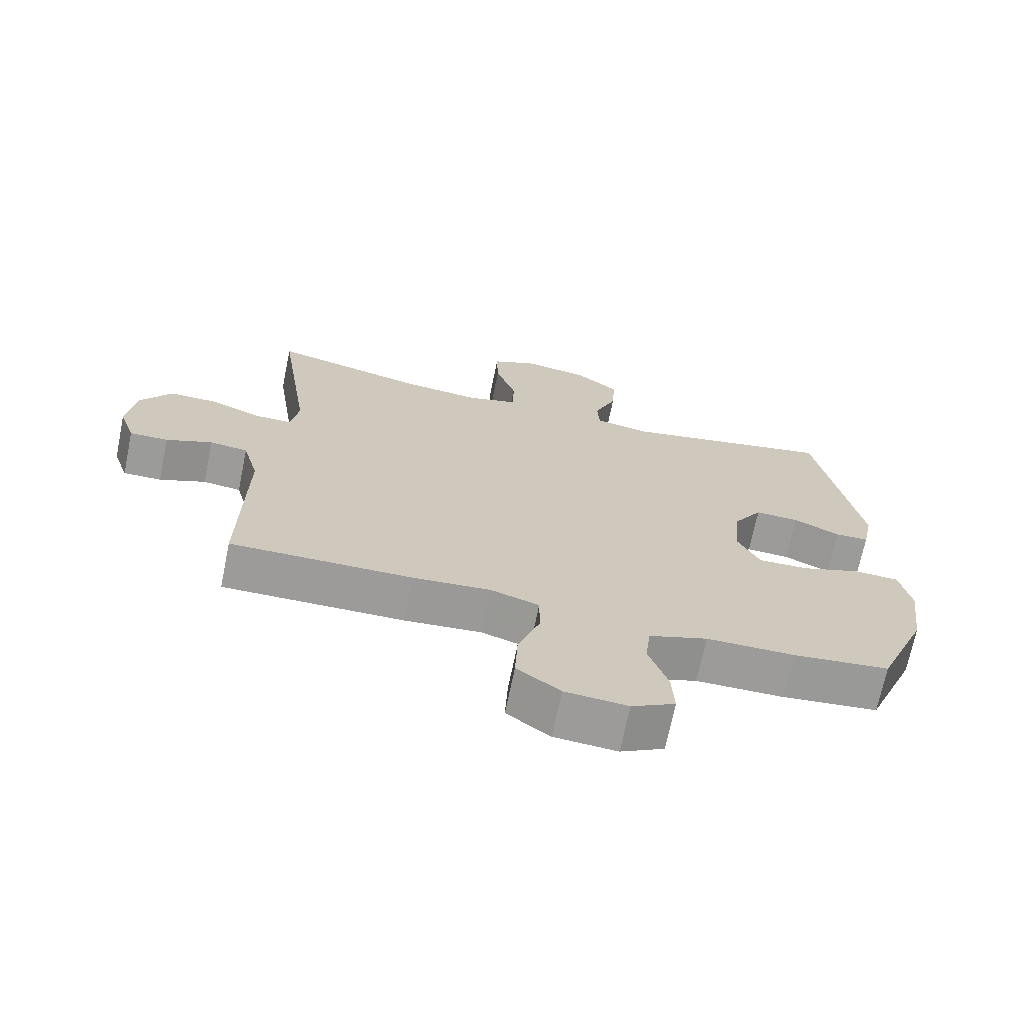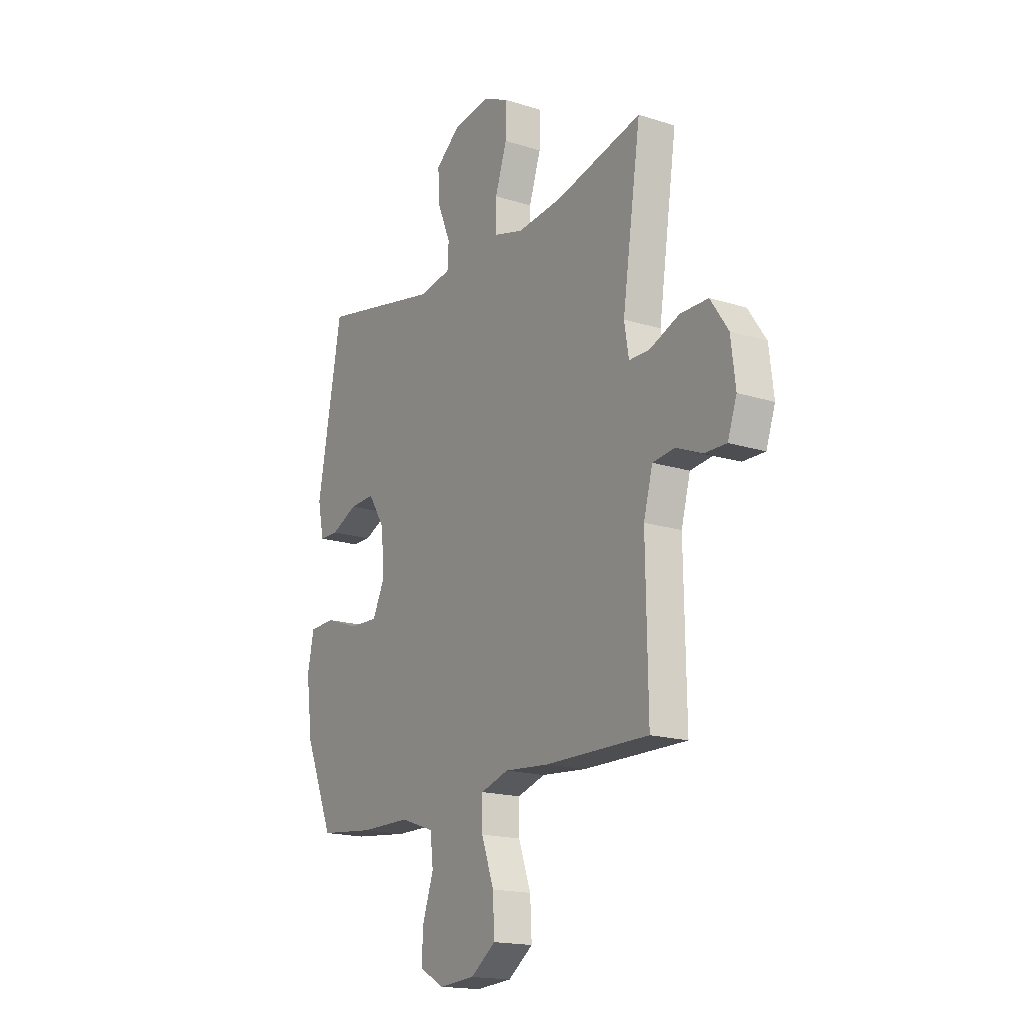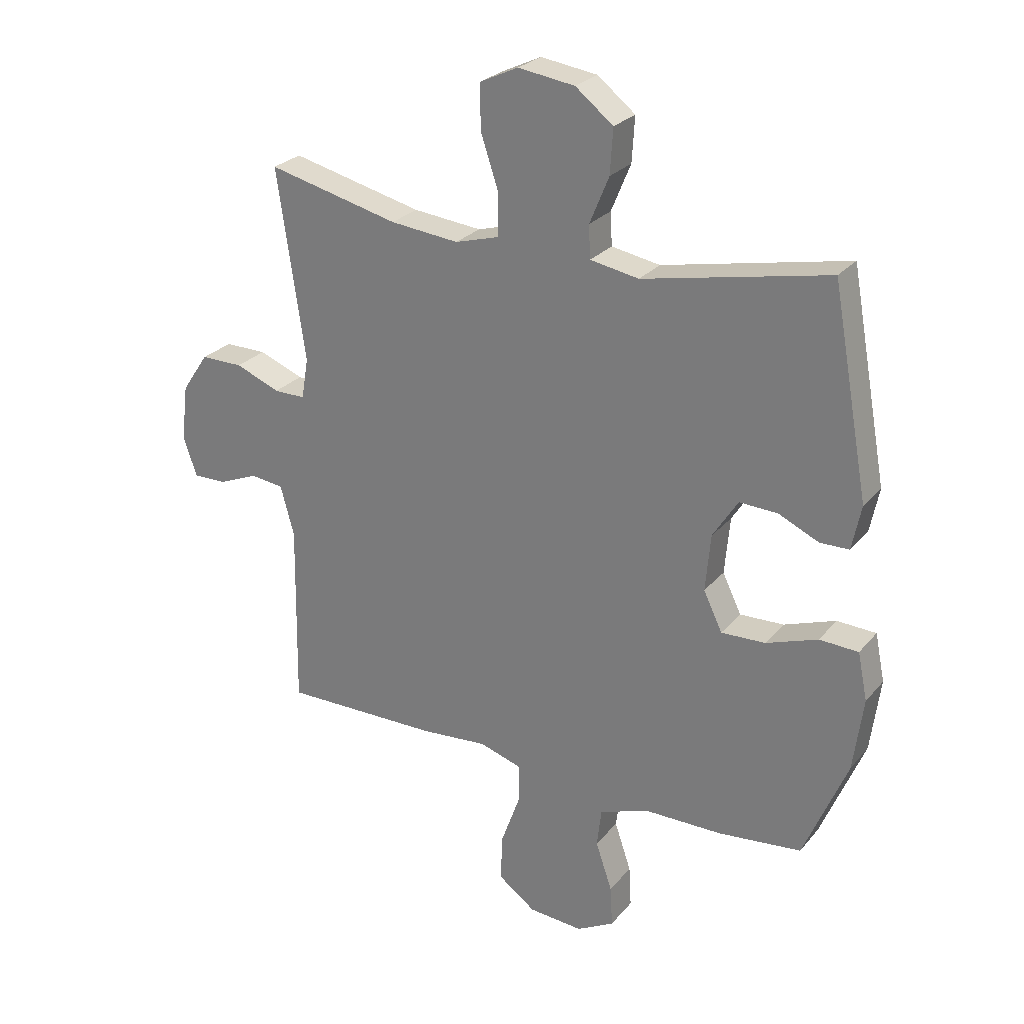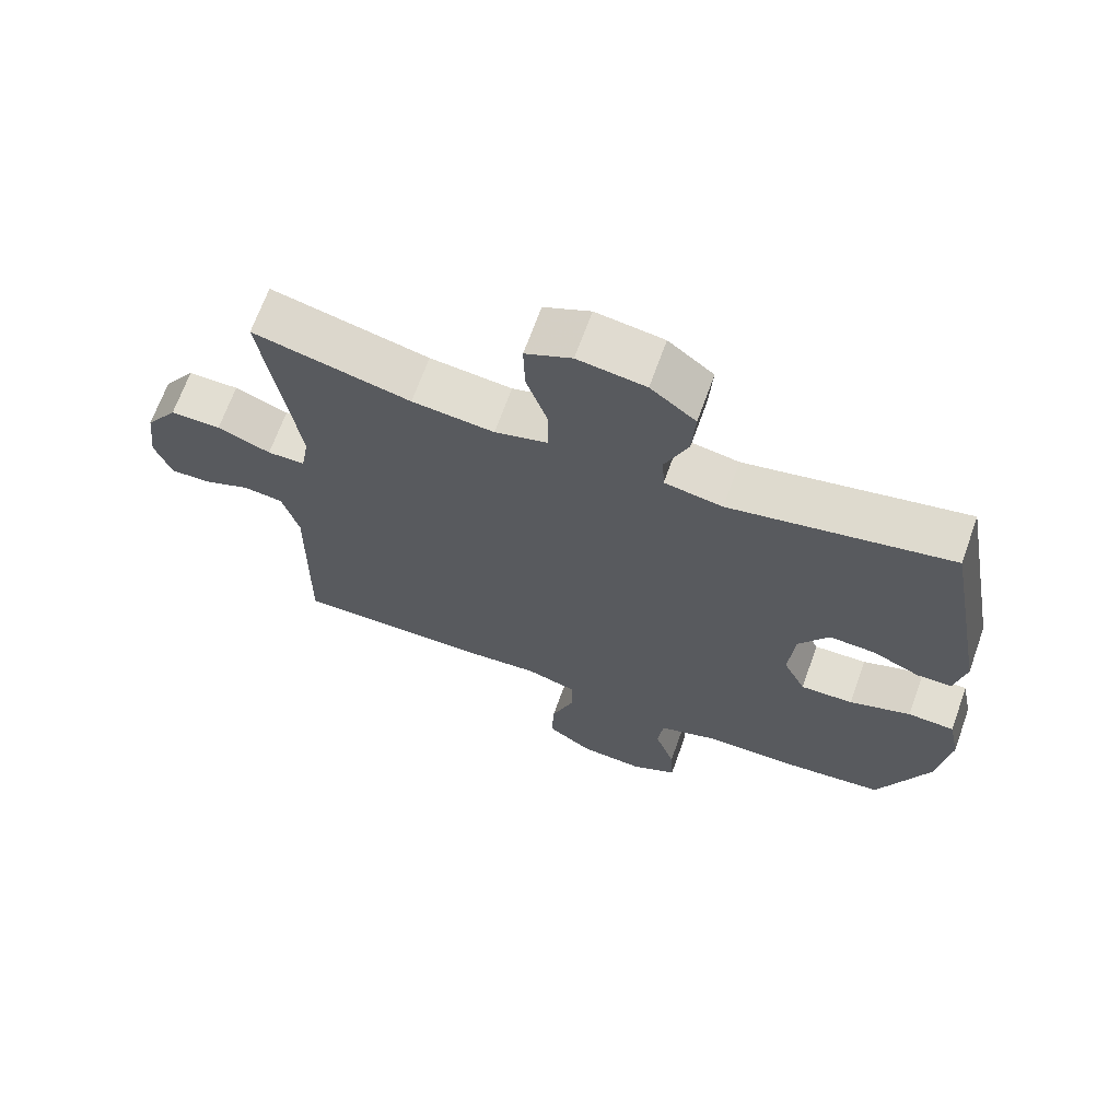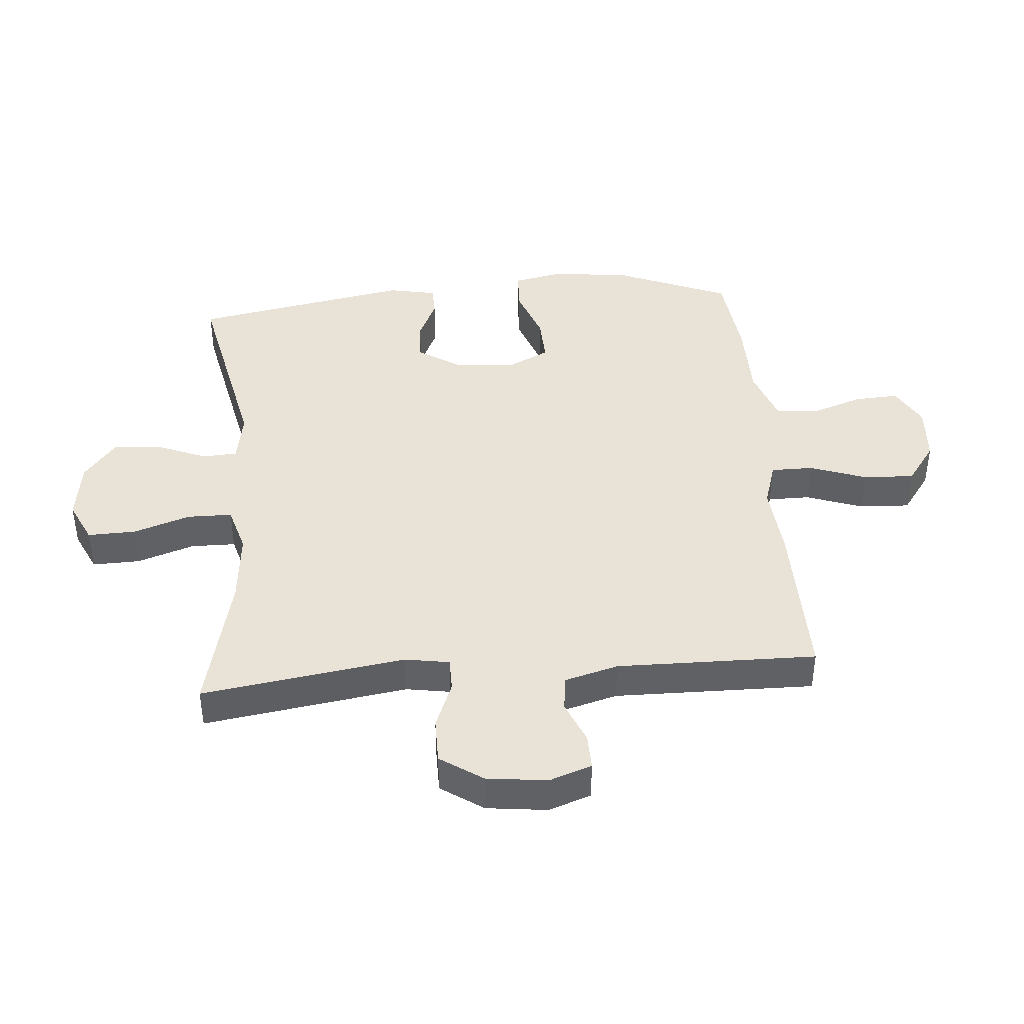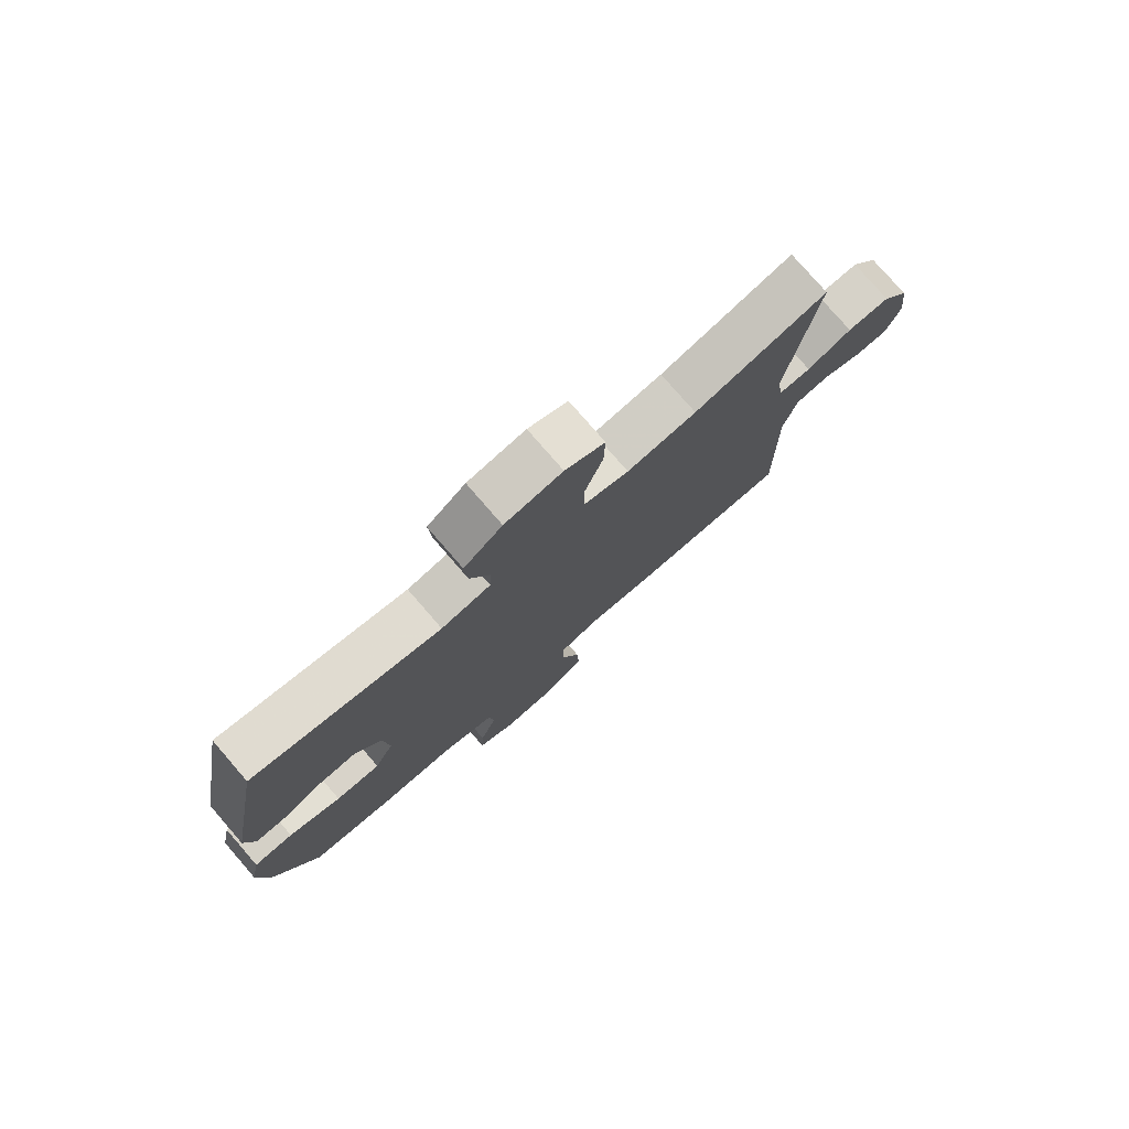
<metadata>
{"format":"obj","ext":"obj","renderer":"f3d","projection":"perspective","resolution":1024,"background":"white","views":[{"elev":-69.7,"azim":168.4,"up":"+Z"},{"elev":-17.4,"azim":57.8,"up":"+Z"},{"elev":26.2,"azim":-149.5,"up":"+Z"},{"elev":67.8,"azim":-160.3,"up":"+Z"},{"elev":41.9,"azim":85.2,"up":"+Y"},{"elev":78.0,"azim":-40.9,"up":"+Z"}]}
</metadata>
<code>
v 0.5 0.07 -0.5
v 0.225 0.07 -0.497
v 0.108 0.07 -0.487
v 0.034 0.07 -0.51
v 0.034 0.07 -0.579
v 0.067 0.07 -0.671
v 0.071 0.07 -0.754
v 0.005 0.07 -0.802
v -0.09 0.07 -0.809
v -0.156 0.07 -0.773
v -0.152 0.07 -0.701
v -0.123 0.07 -0.616
v -0.131 0.07 -0.548
v -0.22 0.07 -0.517
v -0.354 0.07 -0.516
v -0.5 0.07 -0.5
v -0.576 0.07 -0.317
v -0.593 0.07 -0.188
v -0.576 0.07 -0.105
v -0.508 0.07 -0.102
v -0.418 0.07 -0.134
v -0.341 0.07 -0.137
v -0.308 0.07 -0.069
v -0.317 0.07 0.031
v -0.361 0.07 0.1
v -0.428 0.07 0.097
v -0.498 0.07 0.065
v -0.549 0.07 0.066
v -0.565 0.07 0.144
v -0.5 0.07 0.5
v -0.177 0.07 0.433
v -0.092 0.07 0.448
v -0.089 0.07 0.505
v -0.123 0.07 0.587
v -0.128 0.07 0.665
v -0.062 0.07 0.717
v 0.037 0.07 0.731
v 0.105 0.07 0.699
v 0.103 0.07 0.621
v 0.072 0.07 0.528
v 0.073 0.07 0.455
v 0.15 0.07 0.433
v 0.27 0.07 0.445
v 0.5 0.07 0.5
v 0.451 0.07 0.168
v 0.463 0.07 0.096
v 0.518 0.07 0.096
v 0.596 0.07 0.127
v 0.67 0.07 0.127
v 0.717 0.07 0.058
v 0.729 0.07 -0.041
v 0.705 0.07 -0.11
v 0.647 0.07 -0.109
v 0.577 0.07 -0.08
v 0.519 0.07 -0.087
v 0.495 0.07 -0.175
v 0.5 0 -0.5
v 0.225 0 -0.497
v 0.108 0 -0.487
v 0.034 0 -0.51
v 0.034 0 -0.579
v 0.067 0 -0.671
v 0.071 0 -0.754
v 0.005 0 -0.802
v -0.09 0 -0.809
v -0.156 0 -0.773
v -0.152 0 -0.701
v -0.123 0 -0.616
v -0.131 0 -0.548
v -0.22 0 -0.517
v -0.354 0 -0.516
v -0.5 0 -0.5
v -0.576 0 -0.317
v -0.593 0 -0.188
v -0.576 0 -0.105
v -0.508 0 -0.102
v -0.418 0 -0.134
v -0.341 0 -0.137
v -0.308 0 -0.069
v -0.317 0 0.031
v -0.361 0 0.1
v -0.428 0 0.097
v -0.498 0 0.065
v -0.549 0 0.066
v -0.565 0 0.144
v -0.5 0 0.5
v -0.177 0 0.433
v -0.092 0 0.448
v -0.089 0 0.505
v -0.123 0 0.587
v -0.128 0 0.665
v -0.062 0 0.717
v 0.037 0 0.731
v 0.105 0 0.699
v 0.103 0 0.621
v 0.072 0 0.528
v 0.073 0 0.455
v 0.15 0 0.433
v 0.27 0 0.445
v 0.5 0 0.5
v 0.451 0 0.168
v 0.463 0 0.096
v 0.518 0 0.096
v 0.596 0 0.127
v 0.67 0 0.127
v 0.717 0 0.058
v 0.729 0 -0.041
v 0.705 0 -0.11
v 0.647 0 -0.109
v 0.577 0 -0.08
v 0.519 0 -0.087
v 0.495 0 -0.175
f 51 52 53 54
f 51 54 55
f 50 51 55
f 47 48 49 50
f 46 47 50 55
f 43 44 45
f 42 43 45 46
f 41 42 46 55
f 37 38 39 40
f 37 40 41
f 36 37 41
f 33 34 35 36
f 32 33 36 41
f 31 32 41 55
f 26 27 28 29
f 25 26 29 30
f 24 25 30 31
f 18 19 20 21
f 18 21 22
f 17 18 22
f 14 15 16 17
f 13 14 17 22
f 9 10 11 12
f 9 12 13
f 8 9 13
f 5 6 7 8
f 4 5 8 13
f 3 4 13 22
f 56 1 2 3
f 23 24 31 55
f 23 55 56
f 3 22 23 56
f 110 109 108 107
f 111 110 107
f 111 107 106
f 106 105 104 103
f 111 106 103 102
f 101 100 99
f 102 101 99 98
f 111 102 98 97
f 96 95 94 93
f 97 96 93
f 97 93 92
f 92 91 90 89
f 97 92 89 88
f 111 97 88 87
f 85 84 83 82
f 86 85 82 81
f 87 86 81 80
f 77 76 75 74
f 78 77 74
f 78 74 73
f 73 72 71 70
f 78 73 70 69
f 68 67 66 65
f 69 68 65
f 69 65 64
f 64 63 62 61
f 69 64 61 60
f 78 69 60 59
f 59 58 57 112
f 111 87 80 79
f 112 111 79
f 112 79 78 59
f 1 57 58 2
f 2 58 59 3
f 3 59 60 4
f 4 60 61 5
f 5 61 62 6
f 6 62 63 7
f 7 63 64 8
f 8 64 65 9
f 9 65 66 10
f 10 66 67 11
f 11 67 68 12
f 12 68 69 13
f 13 69 70 14
f 14 70 71 15
f 15 71 72 16
f 16 72 73 17
f 17 73 74 18
f 18 74 75 19
f 19 75 76 20
f 20 76 77 21
f 21 77 78 22
f 22 78 79 23
f 23 79 80 24
f 24 80 81 25
f 25 81 82 26
f 26 82 83 27
f 27 83 84 28
f 28 84 85 29
f 29 85 86 30
f 30 86 87 31
f 31 87 88 32
f 32 88 89 33
f 33 89 90 34
f 34 90 91 35
f 35 91 92 36
f 36 92 93 37
f 37 93 94 38
f 38 94 95 39
f 39 95 96 40
f 40 96 97 41
f 41 97 98 42
f 42 98 99 43
f 43 99 100 44
f 44 100 101 45
f 45 101 102 46
f 46 102 103 47
f 47 103 104 48
f 48 104 105 49
f 49 105 106 50
f 50 106 107 51
f 51 107 108 52
f 52 108 109 53
f 53 109 110 54
f 54 110 111 55
f 55 111 112 56
f 56 112 57 1

</code>
